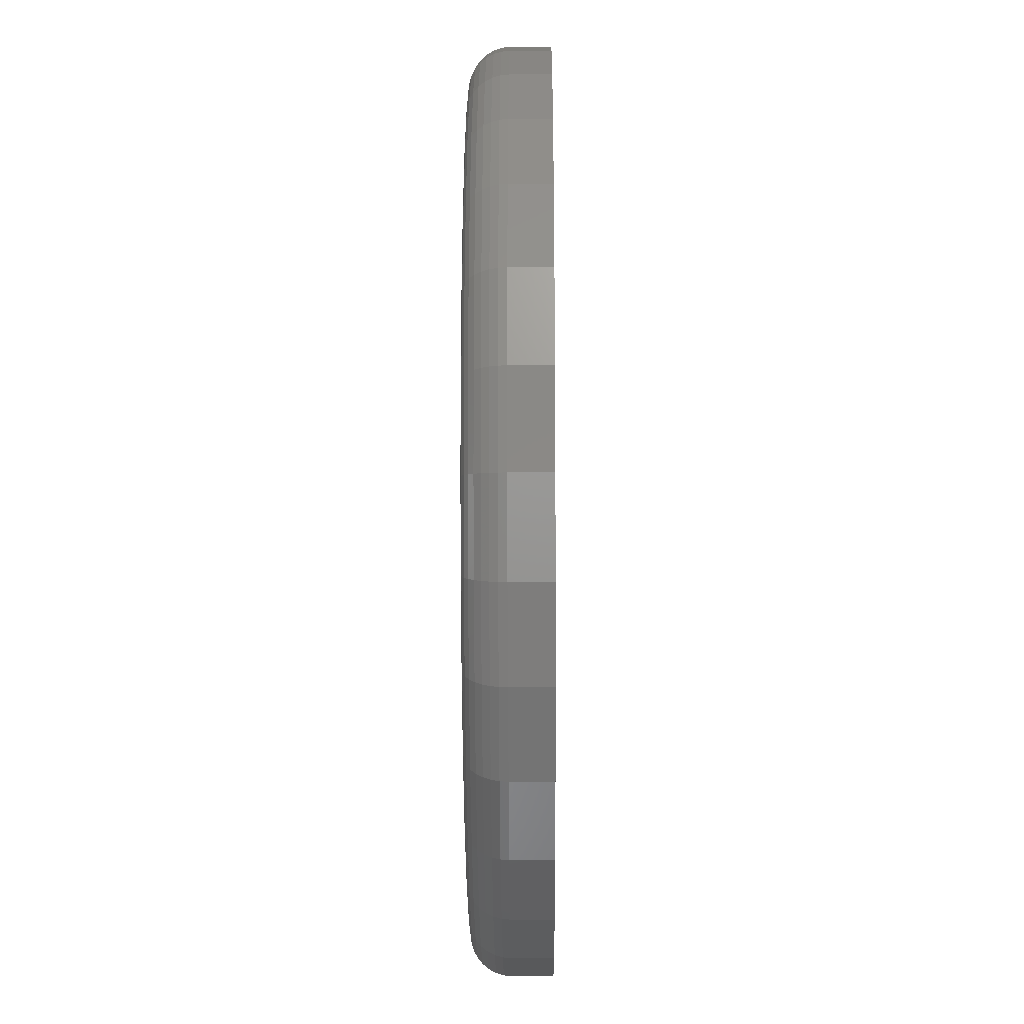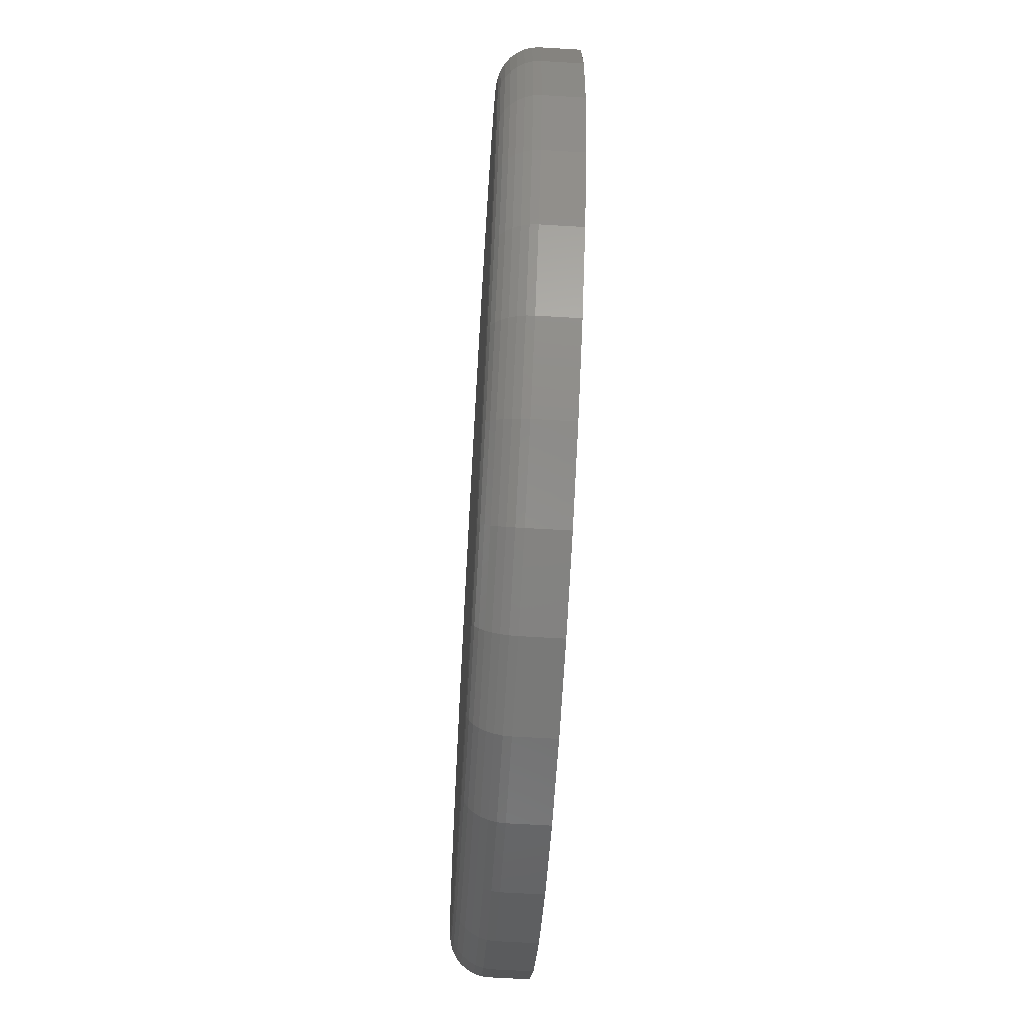
<metadata>
{"format":"stl","ext":"stl","renderer":"f3d","projection":"perspective","resolution":1024,"background":"white","views":[{"elev":-15.3,"azim":-89.5,"up":"+Z"},{"elev":-65.9,"azim":-93.4,"up":"+Z"}]}
</metadata>
<code>
# stl→obj: 320 verts, 636 faces
v 0.7342 -0.0625 -9.139e-16
v 0.7342 -0.125 -9.088e-17
v 0.7203 -0.0625 -0.1417
v 0.7203 -0.125 -0.1417
v 0.6789 -0.0625 -0.2779
v 0.6789 -0.125 -0.2779
v 0.6118 -0.0625 -0.4035
v 0.6118 -0.125 -0.4035
v 0.5215 -0.0625 -0.5136
v 0.5215 -0.125 -0.5136
v 0.4114 -0.0625 -0.6039
v 0.4114 -0.125 -0.6039
v 0.2858 -0.0625 -0.671
v 0.2858 -0.125 -0.671
v 0.1496 -0.0625 -0.7124
v 0.1496 -0.125 -0.7124
v 0.007895 -0.0625 -0.7263
v 0.007895 -0.125 -0.7263
v -0.1338 -0.0625 -0.7124
v -0.1338 -0.125 -0.7124
v -0.2701 -0.0625 -0.671
v -0.2701 -0.125 -0.671
v -0.3956 -0.0625 -0.6039
v -0.3956 -0.125 -0.6039
v -0.5057 -0.0625 -0.5136
v -0.5057 -0.125 -0.5136
v -0.596 -0.0625 -0.4035
v -0.596 -0.125 -0.4035
v -0.6631 -0.0625 -0.2779
v -0.6631 -0.125 -0.2779
v -0.7045 -0.0625 -0.1417
v -0.7045 -0.125 -0.1417
v -0.7184 -0.0625 8.701e-17
v -0.7184 -0.125 8.701e-17
v -0.7045 -0.0625 0.1417
v -0.7045 -0.125 0.1417
v -0.6631 -0.0625 0.2779
v -0.6631 -0.125 0.2779
v -0.596 -0.0625 0.4035
v -0.596 -0.125 0.4035
v -0.5057 -0.0625 0.5136
v -0.5057 -0.125 0.5136
v -0.3956 -0.0625 0.6039
v -0.3956 -0.125 0.6039
v -0.2701 -0.0625 0.671
v -0.2701 -0.125 0.671
v -0.1338 -0.0625 0.7124
v -0.1338 -0.125 0.7124
v 0.007895 -0.0625 0.7263
v 0.007895 -0.125 0.7263
v 0.1496 -0.0625 0.7124
v 0.1496 -0.125 0.7124
v 0.2858 -0.0625 0.671
v 0.2858 -0.125 0.671
v 0.4114 -0.0625 0.6039
v 0.4114 -0.125 0.6039
v 0.5215 -0.0625 0.5136
v 0.5215 -0.125 0.5136
v 0.6118 -0.0625 0.4035
v 0.6118 -0.125 0.4035
v 0.6789 -0.0625 0.2779
v 0.6789 -0.125 0.2779
v 0.7203 -0.0625 0.1417
v 0.7203 -0.125 0.1417
v 0.007895 8.414e-17 0.6638
v 0.1374 9.852e-17 0.6511
v -0.1216 6.977e-17 0.6511
v 0.007895 8.414e-17 -0.6638
v -0.1216 6.977e-17 -0.6511
v 0.1374 9.852e-17 -0.6511
v -0.2461 5.594e-17 -0.6133
v 0.2619 1.123e-16 -0.6133
v -0.3609 4.32e-17 -0.5519
v 0.3767 1.251e-16 -0.5519
v -0.4615 3.203e-17 -0.4694
v 0.4773 1.363e-16 -0.4694
v -0.544 2.287e-17 -0.3688
v 0.5598 1.454e-16 -0.3688
v -0.6054 1.605e-17 -0.254
v 0.6212 1.522e-16 -0.254
v -0.6432 1.186e-17 -0.1295
v 0.659 1.564e-16 -0.1295
v -0.6559 1.044e-17 -1.938e-16
v 0.6717 1.578e-16 -2.242e-16
v -0.6432 1.186e-17 0.1295
v 0.659 1.564e-16 0.1295
v -0.6054 1.605e-17 0.254
v 0.6212 1.522e-16 0.254
v -0.544 2.287e-17 0.3688
v 0.5598 1.454e-16 0.3688
v -0.4615 3.203e-17 0.4694
v 0.4773 1.363e-16 0.4694
v -0.3609 4.32e-17 0.5519
v 0.3767 1.251e-16 0.5519
v -0.2461 5.594e-17 0.6133
v 0.2619 1.123e-16 0.6133
v -0.7172 -0.05031 -1.111e-16
v -0.7033 -0.05031 0.1415
v -0.7137 -0.03858 -1.666e-16
v -0.6998 -0.03858 0.1408
v -0.7079 -0.02778 -1.666e-16
v -0.6941 -0.02778 0.1396
v -0.7001 -0.01831 -1.667e-16
v -0.6865 -0.01831 0.1381
v -0.6906 -0.01053 -5.567e-17
v -0.6772 -0.01053 0.1363
v -0.6798 -0.004758 -1.112e-16
v -0.6666 -0.004758 0.1342
v -0.6681 -0.001201 -1.112e-16
v -0.6551 -0.001201 0.1319
v 0.7191 -0.05031 0.1415
v 0.733 -0.05031 -1.666e-16
v 0.7156 -0.03858 0.1408
v 0.7295 -0.03858 -1.111e-16
v 0.7099 -0.02778 0.1396
v 0.7237 -0.02778 -1.111e-16
v 0.7023 -0.01831 0.1381
v 0.7159 -0.01831 -1.112e-16
v 0.693 -0.01053 0.1363
v 0.7064 -0.01053 -1.667e-16
v 0.6824 -0.004758 0.1342
v 0.6956 -0.004758 -1.112e-16
v 0.6709 -0.001201 0.1319
v 0.6839 -0.001201 -1.112e-16
v 0.6778 -0.05031 0.2775
v 0.6745 -0.03858 0.2761
v 0.6692 -0.02778 0.2739
v 0.662 -0.01831 0.2709
v 0.6533 -0.01053 0.2673
v 0.6433 -0.004758 0.2632
v 0.6324 -0.001201 0.2587
v 0.6108 -0.05031 0.4029
v 0.6078 -0.03858 0.4009
v 0.603 -0.02778 0.3977
v 0.5966 -0.01831 0.3933
v 0.5887 -0.01053 0.3881
v 0.5797 -0.004758 0.3821
v 0.57 -0.001201 0.3756
v 0.5206 -0.05031 0.5127
v 0.5181 -0.03858 0.5102
v 0.514 -0.02778 0.5061
v 0.5085 -0.01831 0.5006
v 0.5018 -0.01053 0.4939
v 0.4942 -0.004758 0.4863
v 0.4859 -0.001201 0.478
v 0.4107 -0.05031 0.6029
v 0.4088 -0.03858 0.6
v 0.4056 -0.02778 0.5952
v 0.4012 -0.01831 0.5887
v 0.396 -0.01053 0.5808
v 0.39 -0.004758 0.5718
v 0.3835 -0.001201 0.5621
v 0.2854 -0.05031 0.6699
v 0.284 -0.03858 0.6666
v 0.2818 -0.02778 0.6613
v 0.2788 -0.01831 0.6541
v 0.2752 -0.01053 0.6454
v 0.2711 -0.004758 0.6354
v 0.2666 -0.001201 0.6246
v 0.1494 -0.05031 0.7112
v 0.1487 -0.03858 0.7077
v 0.1475 -0.02778 0.702
v 0.146 -0.01831 0.6944
v 0.1442 -0.01053 0.6851
v 0.1421 -0.004758 0.6745
v 0.1398 -0.001201 0.663
v 0.007895 -0.05031 0.7251
v 0.007895 -0.03858 0.7216
v 0.007895 -0.02778 0.7158
v 0.007895 -0.01831 0.708
v 0.007895 -0.01053 0.6985
v 0.007895 -0.004758 0.6877
v 0.007895 -0.001201 0.676
v -0.1336 -0.05031 0.7112
v -0.1329 -0.03858 0.7077
v -0.1317 -0.02778 0.702
v -0.1302 -0.01831 0.6944
v -0.1284 -0.01053 0.6851
v -0.1263 -0.004758 0.6745
v -0.124 -0.001201 0.663
v -0.2696 -0.05031 0.6699
v -0.2682 -0.03858 0.6666
v -0.266 -0.02778 0.6613
v -0.263 -0.01831 0.6541
v -0.2594 -0.01053 0.6454
v -0.2553 -0.004758 0.6354
v -0.2508 -0.001201 0.6246
v -0.395 -0.05031 0.6029
v -0.393 -0.03858 0.6
v -0.3898 -0.02778 0.5952
v -0.3855 -0.01831 0.5887
v -0.3802 -0.01053 0.5808
v -0.3742 -0.004758 0.5718
v -0.3677 -0.001201 0.5621
v -0.5048 -0.05031 0.5127
v -0.5023 -0.03858 0.5102
v -0.4982 -0.02778 0.5061
v -0.4927 -0.01831 0.5006
v -0.486 -0.01053 0.4939
v -0.4784 -0.004758 0.4863
v -0.4701 -0.001201 0.478
v -0.595 -0.05031 0.4029
v -0.5921 -0.03858 0.4009
v -0.5873 -0.02778 0.3977
v -0.5808 -0.01831 0.3933
v -0.5729 -0.01053 0.3881
v -0.5639 -0.004758 0.3821
v -0.5542 -0.001201 0.3756
v -0.662 -0.05031 0.2775
v -0.6587 -0.03858 0.2761
v -0.6534 -0.02778 0.2739
v -0.6462 -0.01831 0.2709
v -0.6375 -0.01053 0.2673
v -0.6275 -0.004758 0.2632
v -0.6167 -0.001201 0.2587
v 0.7191 -0.05031 -0.1415
v 0.7156 -0.03858 -0.1408
v 0.7099 -0.02778 -0.1396
v 0.7023 -0.01831 -0.1381
v 0.693 -0.01053 -0.1363
v 0.6824 -0.004758 -0.1342
v 0.6709 -0.001201 -0.1319
v -0.7033 -0.05031 -0.1415
v -0.6998 -0.03858 -0.1408
v -0.6941 -0.02778 -0.1396
v -0.6865 -0.01831 -0.1381
v -0.6772 -0.01053 -0.1363
v -0.6666 -0.004758 -0.1342
v -0.6551 -0.001201 -0.1319
v -0.662 -0.05031 -0.2775
v -0.6587 -0.03858 -0.2761
v -0.6534 -0.02778 -0.2739
v -0.6462 -0.01831 -0.2709
v -0.6375 -0.01053 -0.2673
v -0.6275 -0.004758 -0.2632
v -0.6167 -0.001201 -0.2587
v -0.595 -0.05031 -0.4029
v -0.5921 -0.03858 -0.4009
v -0.5873 -0.02778 -0.3977
v -0.5808 -0.01831 -0.3933
v -0.5729 -0.01053 -0.3881
v -0.5639 -0.004758 -0.3821
v -0.5542 -0.001201 -0.3756
v -0.5048 -0.05031 -0.5127
v -0.5023 -0.03858 -0.5102
v -0.4982 -0.02778 -0.5061
v -0.4927 -0.01831 -0.5006
v -0.486 -0.01053 -0.4939
v -0.4784 -0.004758 -0.4863
v -0.4701 -0.001201 -0.478
v -0.395 -0.05031 -0.6029
v -0.393 -0.03858 -0.6
v -0.3898 -0.02778 -0.5952
v -0.3855 -0.01831 -0.5887
v -0.3802 -0.01053 -0.5808
v -0.3742 -0.004758 -0.5718
v -0.3677 -0.001201 -0.5621
v -0.2696 -0.05031 -0.6699
v -0.2682 -0.03858 -0.6666
v -0.266 -0.02778 -0.6613
v -0.263 -0.01831 -0.6541
v -0.2594 -0.01053 -0.6454
v -0.2553 -0.004758 -0.6354
v -0.2508 -0.001201 -0.6246
v -0.1336 -0.05031 -0.7112
v -0.1329 -0.03858 -0.7077
v -0.1317 -0.02778 -0.702
v -0.1302 -0.01831 -0.6944
v -0.1284 -0.01053 -0.6851
v -0.1263 -0.004758 -0.6745
v -0.124 -0.001201 -0.663
v 0.007895 -0.05031 -0.7251
v 0.007895 -0.03858 -0.7216
v 0.007895 -0.02778 -0.7158
v 0.007895 -0.01831 -0.708
v 0.007895 -0.01053 -0.6985
v 0.007895 -0.004758 -0.6877
v 0.007895 -0.001201 -0.676
v 0.1494 -0.05031 -0.7112
v 0.1487 -0.03858 -0.7077
v 0.1475 -0.02778 -0.702
v 0.146 -0.01831 -0.6944
v 0.1442 -0.01053 -0.6851
v 0.1421 -0.004758 -0.6745
v 0.1398 -0.001201 -0.663
v 0.2854 -0.05031 -0.6699
v 0.284 -0.03858 -0.6666
v 0.2818 -0.02778 -0.6613
v 0.2788 -0.01831 -0.6541
v 0.2752 -0.01053 -0.6454
v 0.2711 -0.004758 -0.6354
v 0.2666 -0.001201 -0.6246
v 0.4107 -0.05031 -0.6029
v 0.4088 -0.03858 -0.6
v 0.4056 -0.02778 -0.5952
v 0.4012 -0.01831 -0.5887
v 0.396 -0.01053 -0.5808
v 0.39 -0.004758 -0.5718
v 0.3835 -0.001201 -0.5621
v 0.5206 -0.05031 -0.5127
v 0.5181 -0.03858 -0.5102
v 0.514 -0.02778 -0.5061
v 0.5085 -0.01831 -0.5006
v 0.5018 -0.01053 -0.4939
v 0.4942 -0.004758 -0.4863
v 0.4859 -0.001201 -0.478
v 0.6108 -0.05031 -0.4029
v 0.6078 -0.03858 -0.4009
v 0.603 -0.02778 -0.3977
v 0.5966 -0.01831 -0.3933
v 0.5887 -0.01053 -0.3881
v 0.5797 -0.004758 -0.3821
v 0.57 -0.001201 -0.3756
v 0.6778 -0.05031 -0.2775
v 0.6745 -0.03858 -0.2761
v 0.6692 -0.02778 -0.2739
v 0.662 -0.01831 -0.2709
v 0.6533 -0.01053 -0.2673
v 0.6433 -0.004758 -0.2632
v 0.6324 -0.001201 -0.2587
f 1 2 3
f 3 2 4
f 3 4 5
f 5 4 6
f 5 6 7
f 7 6 8
f 7 8 9
f 9 8 10
f 9 10 11
f 11 10 12
f 11 12 13
f 13 12 14
f 13 14 15
f 15 14 16
f 15 16 17
f 17 16 18
f 17 18 19
f 19 18 20
f 19 20 21
f 21 20 22
f 21 22 23
f 23 22 24
f 23 24 25
f 25 24 26
f 25 26 27
f 27 26 28
f 27 28 29
f 29 28 30
f 29 30 31
f 31 30 32
f 31 32 33
f 33 32 34
f 33 34 35
f 35 34 36
f 35 36 37
f 37 36 38
f 37 38 39
f 39 38 40
f 39 40 41
f 41 40 42
f 41 42 43
f 43 42 44
f 43 44 45
f 45 44 46
f 45 46 47
f 47 46 48
f 47 48 49
f 49 48 50
f 49 50 51
f 51 50 52
f 51 52 53
f 53 52 54
f 53 54 55
f 55 54 56
f 55 56 57
f 57 56 58
f 57 58 59
f 59 58 60
f 59 60 61
f 61 60 62
f 61 62 63
f 63 62 64
f 63 64 1
f 1 64 2
f 65 66 67
f 68 69 70
f 70 69 71
f 70 71 72
f 72 71 73
f 72 73 74
f 74 73 75
f 74 75 76
f 76 75 77
f 76 77 78
f 78 77 79
f 78 79 80
f 80 79 81
f 80 81 82
f 82 81 83
f 82 83 84
f 84 83 85
f 84 85 86
f 86 85 87
f 86 87 88
f 88 87 89
f 88 89 90
f 90 89 91
f 90 91 92
f 92 91 93
f 92 93 94
f 94 93 95
f 94 95 96
f 96 95 67
f 96 67 66
f 33 35 97
f 97 35 98
f 97 98 99
f 99 98 100
f 99 100 101
f 101 100 102
f 101 102 103
f 103 102 104
f 103 104 105
f 105 104 106
f 105 106 107
f 107 106 108
f 107 108 109
f 109 108 110
f 109 110 83
f 83 110 85
f 63 1 111
f 111 1 112
f 111 112 113
f 113 112 114
f 113 114 115
f 115 114 116
f 115 116 117
f 117 116 118
f 117 118 119
f 119 118 120
f 119 120 121
f 121 120 122
f 121 122 123
f 123 122 124
f 123 124 86
f 86 124 84
f 61 63 125
f 125 63 111
f 125 111 126
f 126 111 113
f 126 113 127
f 127 113 115
f 127 115 128
f 128 115 117
f 128 117 129
f 129 117 119
f 129 119 130
f 130 119 121
f 130 121 131
f 131 121 123
f 131 123 88
f 88 123 86
f 59 61 132
f 132 61 125
f 132 125 133
f 133 125 126
f 133 126 134
f 134 126 127
f 134 127 135
f 135 127 128
f 135 128 136
f 136 128 129
f 136 129 137
f 137 129 130
f 137 130 138
f 138 130 131
f 138 131 90
f 90 131 88
f 57 59 139
f 139 59 132
f 139 132 140
f 140 132 133
f 140 133 141
f 141 133 134
f 141 134 142
f 142 134 135
f 142 135 143
f 143 135 136
f 143 136 144
f 144 136 137
f 144 137 145
f 145 137 138
f 145 138 92
f 92 138 90
f 55 57 146
f 146 57 139
f 146 139 147
f 147 139 140
f 147 140 148
f 148 140 141
f 148 141 149
f 149 141 142
f 149 142 150
f 150 142 143
f 150 143 151
f 151 143 144
f 151 144 152
f 152 144 145
f 152 145 94
f 94 145 92
f 53 55 153
f 153 55 146
f 153 146 154
f 154 146 147
f 154 147 155
f 155 147 148
f 155 148 156
f 156 148 149
f 156 149 157
f 157 149 150
f 157 150 158
f 158 150 151
f 158 151 159
f 159 151 152
f 159 152 96
f 96 152 94
f 51 53 160
f 160 53 153
f 160 153 161
f 161 153 154
f 161 154 162
f 162 154 155
f 162 155 163
f 163 155 156
f 163 156 164
f 164 156 157
f 164 157 165
f 165 157 158
f 165 158 166
f 166 158 159
f 166 159 66
f 66 159 96
f 49 51 167
f 167 51 160
f 167 160 168
f 168 160 161
f 168 161 169
f 169 161 162
f 169 162 170
f 170 162 163
f 170 163 171
f 171 163 164
f 171 164 172
f 172 164 165
f 172 165 173
f 173 165 166
f 173 166 65
f 65 166 66
f 47 49 174
f 174 49 167
f 174 167 175
f 175 167 168
f 175 168 176
f 176 168 169
f 176 169 177
f 177 169 170
f 177 170 178
f 178 170 171
f 178 171 179
f 179 171 172
f 179 172 180
f 180 172 173
f 180 173 67
f 67 173 65
f 45 47 181
f 181 47 174
f 181 174 182
f 182 174 175
f 182 175 183
f 183 175 176
f 183 176 184
f 184 176 177
f 184 177 185
f 185 177 178
f 185 178 186
f 186 178 179
f 186 179 187
f 187 179 180
f 187 180 95
f 95 180 67
f 43 45 188
f 188 45 181
f 188 181 189
f 189 181 182
f 189 182 190
f 190 182 183
f 190 183 191
f 191 183 184
f 191 184 192
f 192 184 185
f 192 185 193
f 193 185 186
f 193 186 194
f 194 186 187
f 194 187 93
f 93 187 95
f 41 43 195
f 195 43 188
f 195 188 196
f 196 188 189
f 196 189 197
f 197 189 190
f 197 190 198
f 198 190 191
f 198 191 199
f 199 191 192
f 199 192 200
f 200 192 193
f 200 193 201
f 201 193 194
f 201 194 91
f 91 194 93
f 39 41 202
f 202 41 195
f 202 195 203
f 203 195 196
f 203 196 204
f 204 196 197
f 204 197 205
f 205 197 198
f 205 198 206
f 206 198 199
f 206 199 207
f 207 199 200
f 207 200 208
f 208 200 201
f 208 201 89
f 89 201 91
f 37 39 209
f 209 39 202
f 209 202 210
f 210 202 203
f 210 203 211
f 211 203 204
f 211 204 212
f 212 204 205
f 212 205 213
f 213 205 206
f 213 206 214
f 214 206 207
f 214 207 215
f 215 207 208
f 215 208 87
f 87 208 89
f 35 37 98
f 98 37 209
f 98 209 100
f 100 209 210
f 100 210 102
f 102 210 211
f 102 211 104
f 104 211 212
f 104 212 106
f 106 212 213
f 106 213 108
f 108 213 214
f 108 214 110
f 110 214 215
f 110 215 85
f 85 215 87
f 1 3 112
f 112 3 216
f 112 216 114
f 114 216 217
f 114 217 116
f 116 217 218
f 116 218 118
f 118 218 219
f 118 219 120
f 120 219 220
f 120 220 122
f 122 220 221
f 122 221 124
f 124 221 222
f 124 222 84
f 84 222 82
f 31 33 223
f 223 33 97
f 223 97 224
f 224 97 99
f 224 99 225
f 225 99 101
f 225 101 226
f 226 101 103
f 226 103 227
f 227 103 105
f 227 105 228
f 228 105 107
f 228 107 229
f 229 107 109
f 229 109 81
f 81 109 83
f 29 31 230
f 230 31 223
f 230 223 231
f 231 223 224
f 231 224 232
f 232 224 225
f 232 225 233
f 233 225 226
f 233 226 234
f 234 226 227
f 234 227 235
f 235 227 228
f 235 228 236
f 236 228 229
f 236 229 79
f 79 229 81
f 27 29 237
f 237 29 230
f 237 230 238
f 238 230 231
f 238 231 239
f 239 231 232
f 239 232 240
f 240 232 233
f 240 233 241
f 241 233 234
f 241 234 242
f 242 234 235
f 242 235 243
f 243 235 236
f 243 236 77
f 77 236 79
f 25 27 244
f 244 27 237
f 244 237 245
f 245 237 238
f 245 238 246
f 246 238 239
f 246 239 247
f 247 239 240
f 247 240 248
f 248 240 241
f 248 241 249
f 249 241 242
f 249 242 250
f 250 242 243
f 250 243 75
f 75 243 77
f 23 25 251
f 251 25 244
f 251 244 252
f 252 244 245
f 252 245 253
f 253 245 246
f 253 246 254
f 254 246 247
f 254 247 255
f 255 247 248
f 255 248 256
f 256 248 249
f 256 249 257
f 257 249 250
f 257 250 73
f 73 250 75
f 21 23 258
f 258 23 251
f 258 251 259
f 259 251 252
f 259 252 260
f 260 252 253
f 260 253 261
f 261 253 254
f 261 254 262
f 262 254 255
f 262 255 263
f 263 255 256
f 263 256 264
f 264 256 257
f 264 257 71
f 71 257 73
f 19 21 265
f 265 21 258
f 265 258 266
f 266 258 259
f 266 259 267
f 267 259 260
f 267 260 268
f 268 260 261
f 268 261 269
f 269 261 262
f 269 262 270
f 270 262 263
f 270 263 271
f 271 263 264
f 271 264 69
f 69 264 71
f 17 19 272
f 272 19 265
f 272 265 273
f 273 265 266
f 273 266 274
f 274 266 267
f 274 267 275
f 275 267 268
f 275 268 276
f 276 268 269
f 276 269 277
f 277 269 270
f 277 270 278
f 278 270 271
f 278 271 68
f 68 271 69
f 15 17 279
f 279 17 272
f 279 272 280
f 280 272 273
f 280 273 281
f 281 273 274
f 281 274 282
f 282 274 275
f 282 275 283
f 283 275 276
f 283 276 284
f 284 276 277
f 284 277 285
f 285 277 278
f 285 278 70
f 70 278 68
f 13 15 286
f 286 15 279
f 286 279 287
f 287 279 280
f 287 280 288
f 288 280 281
f 288 281 289
f 289 281 282
f 289 282 290
f 290 282 283
f 290 283 291
f 291 283 284
f 291 284 292
f 292 284 285
f 292 285 72
f 72 285 70
f 11 13 293
f 293 13 286
f 293 286 294
f 294 286 287
f 294 287 295
f 295 287 288
f 295 288 296
f 296 288 289
f 296 289 297
f 297 289 290
f 297 290 298
f 298 290 291
f 298 291 299
f 299 291 292
f 299 292 74
f 74 292 72
f 9 11 300
f 300 11 293
f 300 293 301
f 301 293 294
f 301 294 302
f 302 294 295
f 302 295 303
f 303 295 296
f 303 296 304
f 304 296 297
f 304 297 305
f 305 297 298
f 305 298 306
f 306 298 299
f 306 299 76
f 76 299 74
f 7 9 307
f 307 9 300
f 307 300 308
f 308 300 301
f 308 301 309
f 309 301 302
f 309 302 310
f 310 302 303
f 310 303 311
f 311 303 304
f 311 304 312
f 312 304 305
f 312 305 313
f 313 305 306
f 313 306 78
f 78 306 76
f 5 7 314
f 314 7 307
f 314 307 315
f 315 307 308
f 315 308 316
f 316 308 309
f 316 309 317
f 317 309 310
f 317 310 318
f 318 310 311
f 318 311 319
f 319 311 312
f 319 312 320
f 320 312 313
f 320 313 80
f 80 313 78
f 3 5 216
f 216 5 314
f 216 314 217
f 217 314 315
f 217 315 218
f 218 315 316
f 218 316 219
f 219 316 317
f 219 317 220
f 220 317 318
f 220 318 221
f 221 318 319
f 221 319 222
f 222 319 320
f 222 320 82
f 82 320 80
f 48 52 50
f 52 48 54
f 54 48 46
f 54 46 56
f 56 46 44
f 56 44 58
f 58 44 42
f 58 42 60
f 60 42 40
f 60 40 62
f 62 40 38
f 62 38 64
f 64 38 36
f 64 36 2
f 2 36 34
f 2 34 4
f 4 34 32
f 4 32 6
f 6 32 30
f 6 30 8
f 8 30 28
f 8 28 10
f 10 28 26
f 10 26 12
f 12 26 24
f 12 24 14
f 14 24 22
f 14 22 16
f 16 22 20
f 16 20 18

</code>
